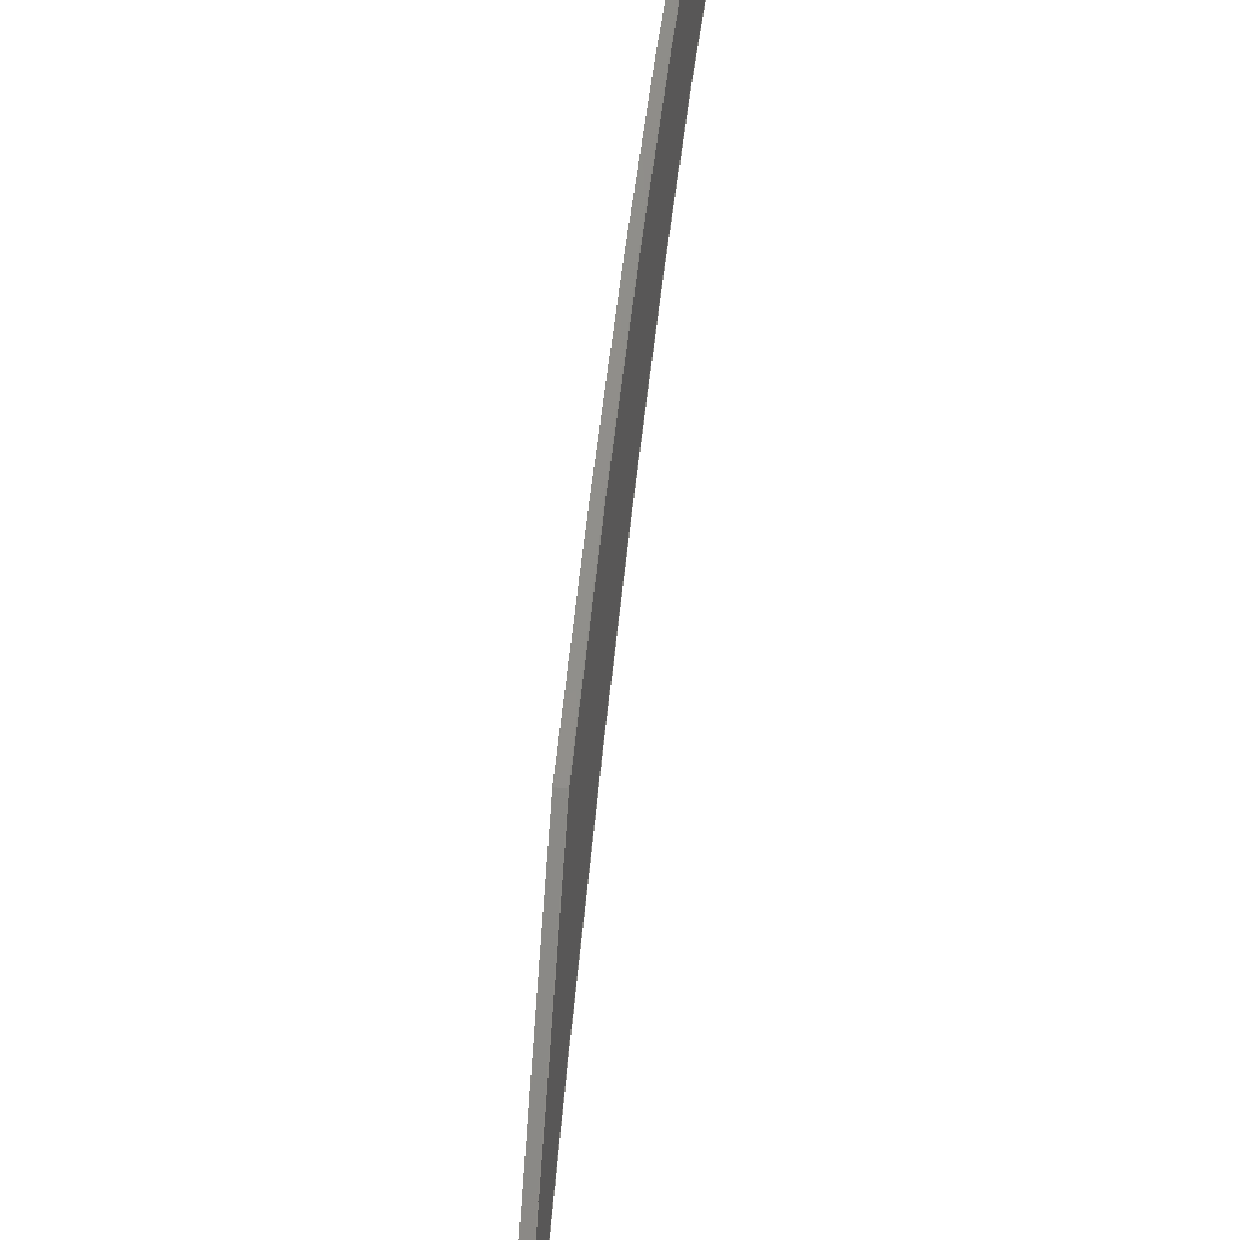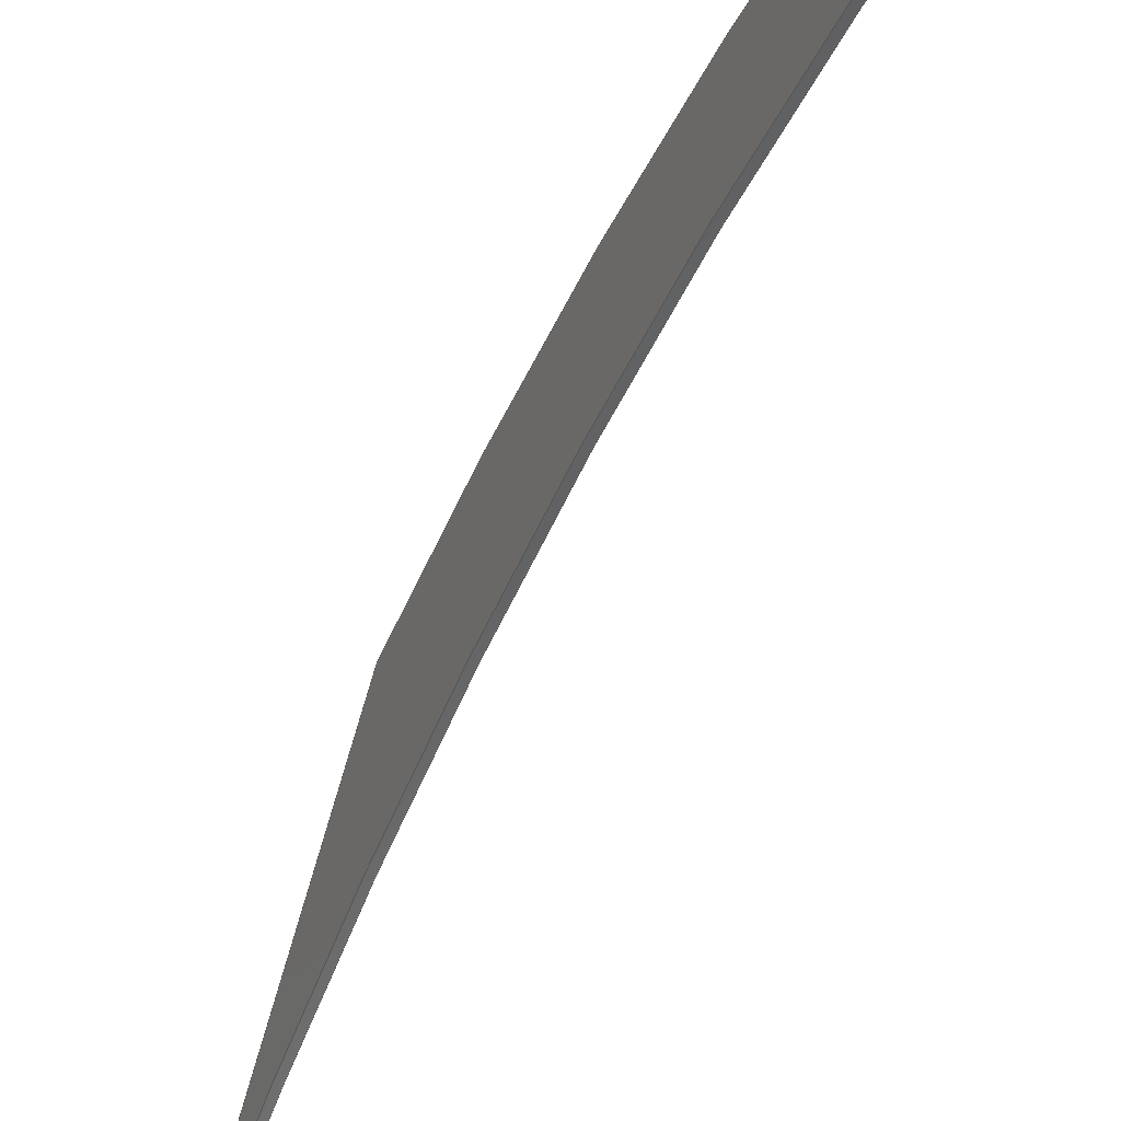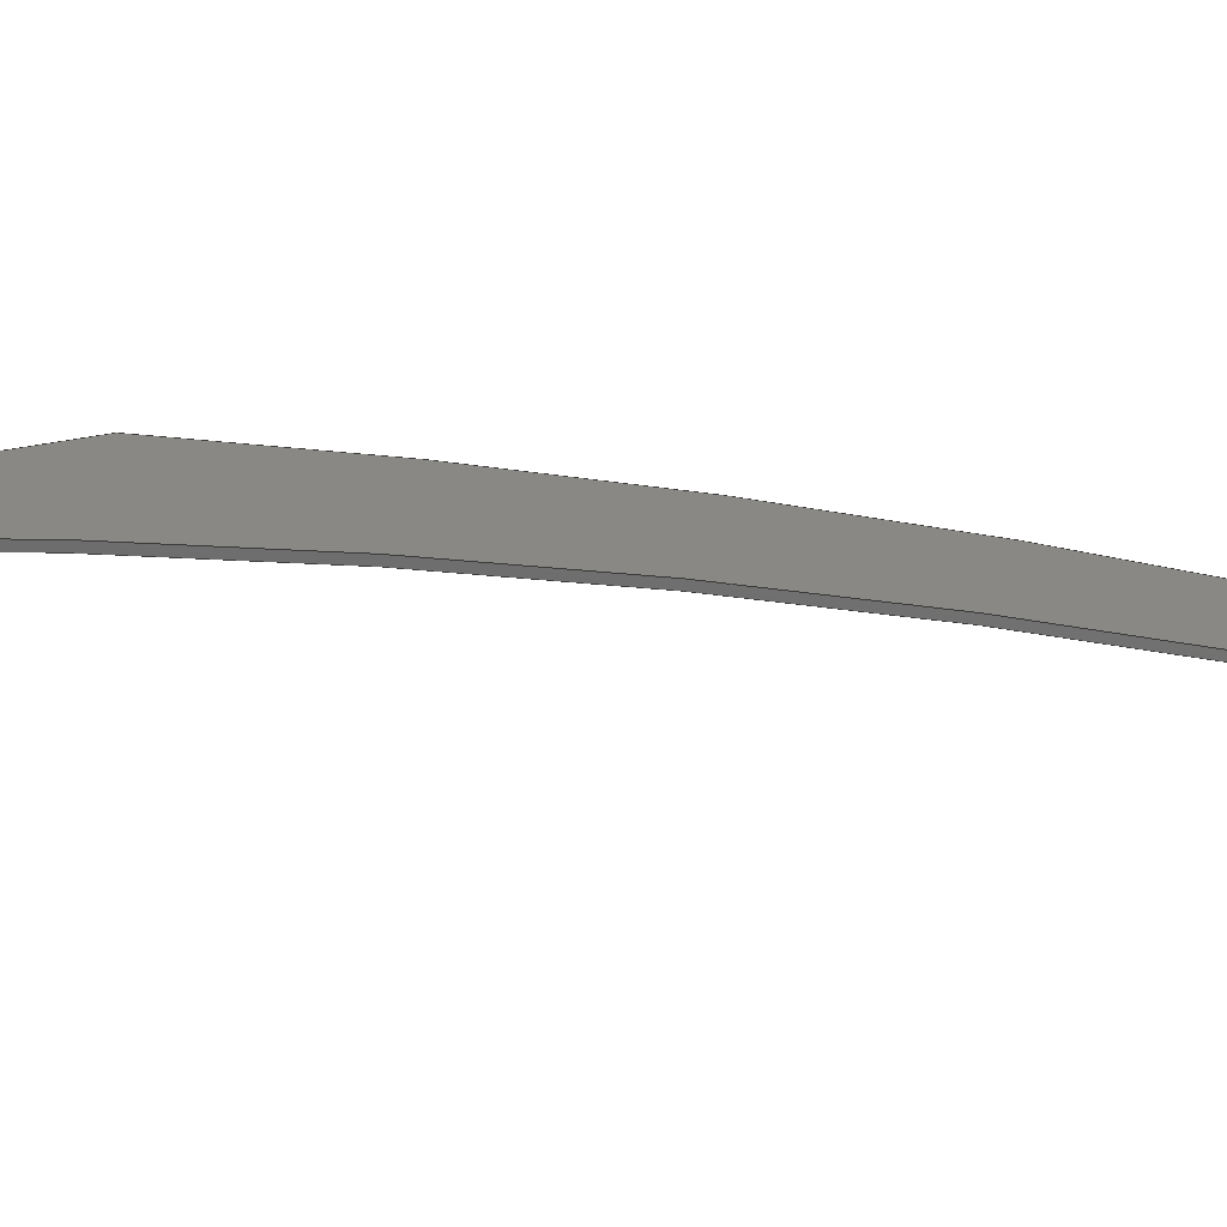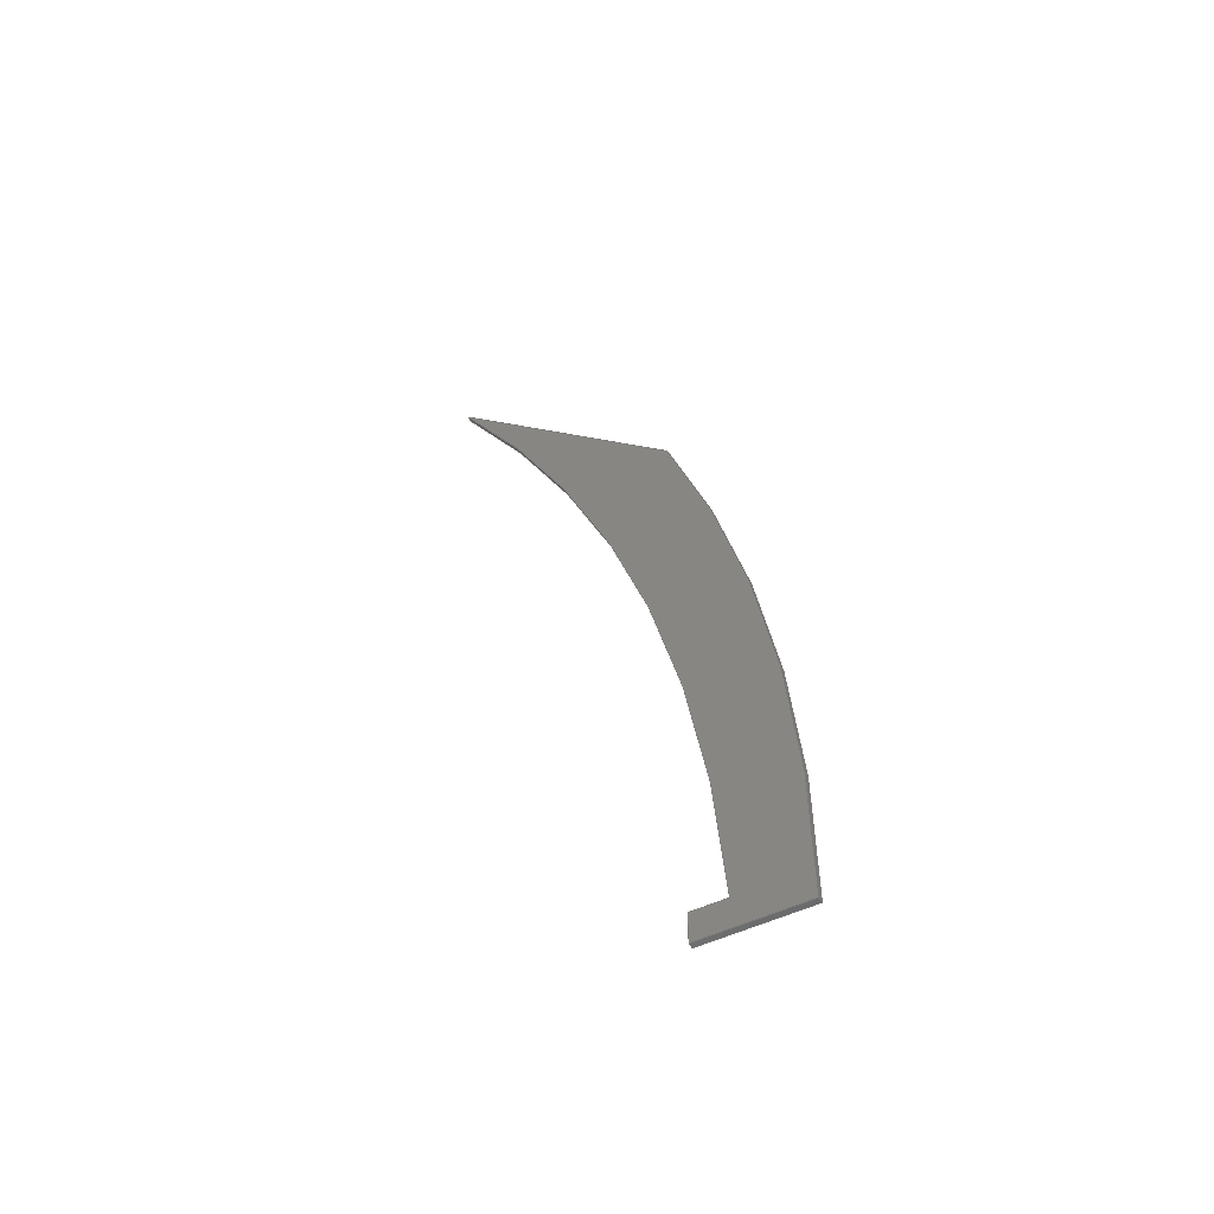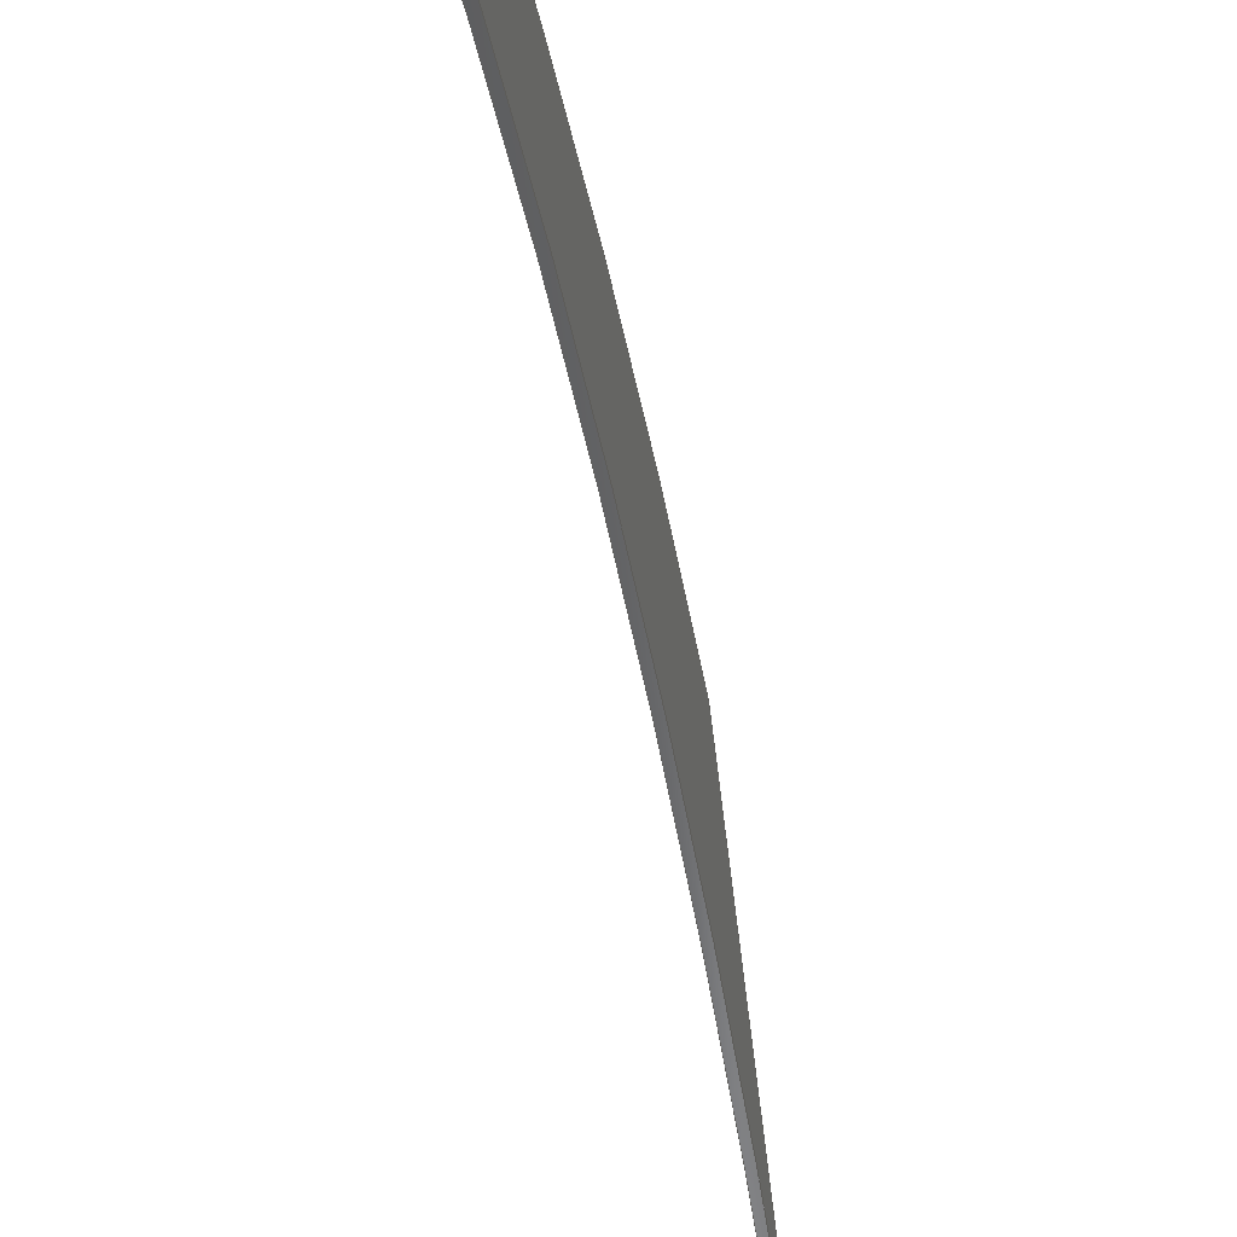
<metadata>
{"format":"step","ext":"stp","renderer":"f3d","projection":"perspective","resolution":1024,"background":"white","views":[{"elev":33.7,"azim":-174.3,"up":"+Z"},{"elev":-33.8,"azim":-24.3,"up":"+Z"},{"elev":-65.5,"azim":-103.1,"up":"+Z"},{"elev":-53.0,"azim":-63.0,"up":"+Y"},{"elev":-27.9,"azim":10.2,"up":"+Z"}]}
</metadata>
<code>
ISO-10303-21;
DATA;
#1=SHAPE_REPRESENTATION_RELATIONSHIP('None',
'relationship between Overhead-None and Overhead-None',#13,#2);
#2=ADVANCED_BREP_SHAPE_REPRESENTATION('Overhead-None',(#23),#248);
#3=SHAPE_DEFINITION_REPRESENTATION(#4,#13);
#4=PRODUCT_DEFINITION_SHAPE('','',#5);
#5=PRODUCT_DEFINITION(' ','',#7,#6);
#6=PRODUCT_DEFINITION_CONTEXT('part definition',#12,'design');
#7=PRODUCT_DEFINITION_FORMATION_WITH_SPECIFIED_SOURCE(' ',' ',#9,
 .NOT_KNOWN.);
#8=PRODUCT_RELATED_PRODUCT_CATEGORY('part','',(#9));
#9=PRODUCT('Overhead','Overhead',' ',(#10));
#10=PRODUCT_CONTEXT(' ',#12,'mechanical');
#11=APPLICATION_PROTOCOL_DEFINITION('international standard',
'automotive_design',2010,#12);
#12=APPLICATION_CONTEXT(
'core data for automotive mechanical design processes');
#13=SHAPE_REPRESENTATION('Overhead-None',(#155),#248);
#14=PRESENTATION_LAYER_ASSIGNMENT('1','Layer 1',(#23));
#15=STYLED_ITEM('',(#16),#23);
#16=PRESENTATION_STYLE_ASSIGNMENT((#17));
#17=SURFACE_STYLE_USAGE(.BOTH.,#18);
#18=SURFACE_SIDE_STYLE('',(#19));
#19=SURFACE_STYLE_FILL_AREA(#20);
#20=FILL_AREA_STYLE('',(#21));
#21=FILL_AREA_STYLE_COLOUR('',#22);
#22=COLOUR_RGB('Medium Steel',0.5961,0.6667,0.6863);
#23=MANIFOLD_SOLID_BREP('',#24);
#24=CLOSED_SHELL('',(#31,#32,#33,#34,#35,#36,#37,#38));
#25=CYLINDRICAL_SURFACE('',#161,50);
#26=CYLINDRICAL_SURFACE('',#165,50);
#27=CIRCLE('',#159,50);
#28=CIRCLE('',#160,50);
#29=CIRCLE('',#163,50);
#30=CIRCLE('',#164,50);
#31=ADVANCED_FACE('',(#45),#39,.F.);
#32=ADVANCED_FACE('',(#46),#40,.F.);
#33=ADVANCED_FACE('',(#47),#41,.F.);
#34=ADVANCED_FACE('',(#48),#25,.F.);
#35=ADVANCED_FACE('',(#49),#42,.F.);
#36=ADVANCED_FACE('',(#50),#26,.T.);
#37=ADVANCED_FACE('',(#51),#43,.F.);
#38=ADVANCED_FACE('',(#52),#44,.T.);
#39=PLANE('',#156);
#40=PLANE('',#157);
#41=PLANE('',#158);
#42=PLANE('',#162);
#43=PLANE('',#166);
#44=PLANE('',#167);
#45=FACE_OUTER_BOUND('',#53,.T.);
#46=FACE_OUTER_BOUND('',#54,.T.);
#47=FACE_OUTER_BOUND('',#55,.T.);
#48=FACE_OUTER_BOUND('',#56,.T.);
#49=FACE_OUTER_BOUND('',#57,.T.);
#50=FACE_OUTER_BOUND('',#58,.T.);
#51=FACE_OUTER_BOUND('',#59,.T.);
#52=FACE_OUTER_BOUND('',#60,.T.);
#53=EDGE_LOOP('',(#61,#62,#63,#64));
#54=EDGE_LOOP('',(#65,#66,#67,#68));
#55=EDGE_LOOP('',(#69,#70,#71,#72));
#56=EDGE_LOOP('',(#73,#74,#75,#76));
#57=EDGE_LOOP('',(#77,#78,#79,#80));
#58=EDGE_LOOP('',(#81,#82,#83,#84));
#59=EDGE_LOOP('',(#85,#86,#87,#88,#89,#90));
#60=EDGE_LOOP('',(#91,#92,#93,#94,#95,#96));
#61=ORIENTED_EDGE('',*,*,#109,.T.);
#62=ORIENTED_EDGE('',*,*,#110,.F.);
#63=ORIENTED_EDGE('',*,*,#111,.F.);
#64=ORIENTED_EDGE('',*,*,#112,.T.);
#65=ORIENTED_EDGE('',*,*,#113,.T.);
#66=ORIENTED_EDGE('',*,*,#114,.F.);
#67=ORIENTED_EDGE('',*,*,#115,.F.);
#68=ORIENTED_EDGE('',*,*,#110,.T.);
#69=ORIENTED_EDGE('',*,*,#116,.T.);
#70=ORIENTED_EDGE('',*,*,#117,.F.);
#71=ORIENTED_EDGE('',*,*,#118,.F.);
#72=ORIENTED_EDGE('',*,*,#114,.T.);
#73=ORIENTED_EDGE('',*,*,#119,.T.);
#74=ORIENTED_EDGE('',*,*,#120,.F.);
#75=ORIENTED_EDGE('',*,*,#121,.F.);
#76=ORIENTED_EDGE('',*,*,#117,.T.);
#77=ORIENTED_EDGE('',*,*,#122,.T.);
#78=ORIENTED_EDGE('',*,*,#123,.F.);
#79=ORIENTED_EDGE('',*,*,#124,.F.);
#80=ORIENTED_EDGE('',*,*,#120,.T.);
#81=ORIENTED_EDGE('',*,*,#125,.T.);
#82=ORIENTED_EDGE('',*,*,#112,.F.);
#83=ORIENTED_EDGE('',*,*,#126,.F.);
#84=ORIENTED_EDGE('',*,*,#123,.T.);
#85=ORIENTED_EDGE('',*,*,#111,.T.);
#86=ORIENTED_EDGE('',*,*,#115,.T.);
#87=ORIENTED_EDGE('',*,*,#118,.T.);
#88=ORIENTED_EDGE('',*,*,#121,.T.);
#89=ORIENTED_EDGE('',*,*,#124,.T.);
#90=ORIENTED_EDGE('',*,*,#126,.T.);
#91=ORIENTED_EDGE('',*,*,#109,.F.);
#92=ORIENTED_EDGE('',*,*,#125,.F.);
#93=ORIENTED_EDGE('',*,*,#122,.F.);
#94=ORIENTED_EDGE('',*,*,#119,.F.);
#95=ORIENTED_EDGE('',*,*,#116,.F.);
#96=ORIENTED_EDGE('',*,*,#113,.F.);
#97=VERTEX_POINT('',#210);
#98=VERTEX_POINT('',#211);
#99=VERTEX_POINT('',#213);
#100=VERTEX_POINT('',#215);
#101=VERTEX_POINT('',#219);
#102=VERTEX_POINT('',#221);
#103=VERTEX_POINT('',#225);
#104=VERTEX_POINT('',#227);
#105=VERTEX_POINT('',#231);
#106=VERTEX_POINT('',#233);
#107=VERTEX_POINT('',#237);
#108=VERTEX_POINT('',#239);
#109=EDGE_CURVE('',#97,#98,#127,.T.);
#110=EDGE_CURVE('',#99,#98,#128,.T.);
#111=EDGE_CURVE('',#100,#99,#129,.T.);
#112=EDGE_CURVE('',#100,#97,#130,.T.);
#113=EDGE_CURVE('',#98,#101,#131,.T.);
#114=EDGE_CURVE('',#102,#101,#132,.T.);
#115=EDGE_CURVE('',#99,#102,#133,.T.);
#116=EDGE_CURVE('',#101,#103,#134,.T.);
#117=EDGE_CURVE('',#104,#103,#135,.T.);
#118=EDGE_CURVE('',#102,#104,#136,.T.);
#119=EDGE_CURVE('',#103,#105,#27,.T.);
#120=EDGE_CURVE('',#106,#105,#137,.T.);
#121=EDGE_CURVE('',#104,#106,#28,.T.);
#122=EDGE_CURVE('',#105,#107,#138,.T.);
#123=EDGE_CURVE('',#108,#107,#139,.T.);
#124=EDGE_CURVE('',#106,#108,#140,.T.);
#125=EDGE_CURVE('',#107,#97,#29,.T.);
#126=EDGE_CURVE('',#108,#100,#30,.T.);
#127=LINE('',#209,#141);
#128=LINE('',#212,#142);
#129=LINE('',#214,#143);
#130=LINE('',#216,#144);
#131=LINE('',#218,#145);
#132=LINE('',#220,#146);
#133=LINE('',#222,#147);
#134=LINE('',#224,#148);
#135=LINE('',#226,#149);
#136=LINE('',#228,#150);
#137=LINE('',#232,#151);
#138=LINE('',#236,#152);
#139=LINE('',#238,#153);
#140=LINE('',#240,#154);
#141=VECTOR('',#170,1);
#142=VECTOR('',#171,1);
#143=VECTOR('',#172,1);
#144=VECTOR('',#173,1);
#145=VECTOR('',#176,1);
#146=VECTOR('',#177,1);
#147=VECTOR('',#178,1);
#148=VECTOR('',#181,1);
#149=VECTOR('',#182,1);
#150=VECTOR('',#183,1);
#151=VECTOR('',#188,1);
#152=VECTOR('',#193,1);
#153=VECTOR('',#194,1);
#154=VECTOR('',#195,1);
#155=AXIS2_PLACEMENT_3D('',#208,#168,#169);
#156=AXIS2_PLACEMENT_3D('',#217,#174,#175);
#157=AXIS2_PLACEMENT_3D('',#223,#179,#180);
#158=AXIS2_PLACEMENT_3D('',#229,#184,#185);
#159=AXIS2_PLACEMENT_3D('',#230,#186,#187);
#160=AXIS2_PLACEMENT_3D('',#234,#189,#190);
#161=AXIS2_PLACEMENT_3D('',#235,#191,#192);
#162=AXIS2_PLACEMENT_3D('',#241,#196,#197);
#163=AXIS2_PLACEMENT_3D('',#242,#198,#199);
#164=AXIS2_PLACEMENT_3D('',#243,#200,#201);
#165=AXIS2_PLACEMENT_3D('',#244,#202,#203);
#166=AXIS2_PLACEMENT_3D('',#245,#204,#205);
#167=AXIS2_PLACEMENT_3D('',#246,#206,#207);
#168=DIRECTION('',(0,0,1));
#169=DIRECTION('',(1,0,0));
#170=DIRECTION('',(0,-3.736e-15,-1));
#171=DIRECTION('',(-1,0,0));
#172=DIRECTION('',(0,-3.736e-15,-1));
#173=DIRECTION('',(-1,0,0));
#174=DIRECTION('',(0,1,-3.736e-15));
#175=DIRECTION('',(0,3.736e-15,1));
#176=DIRECTION('',(0,1,0));
#177=DIRECTION('',(-1,0,0));
#178=DIRECTION('',(0,1,0));
#179=DIRECTION('',(0,0,1));
#180=DIRECTION('',(1,0,0));
#181=DIRECTION('',(0,1.193e-15,1));
#182=DIRECTION('',(-1,0,0));
#183=DIRECTION('',(0,1.193e-15,1));
#184=DIRECTION('',(0,-1,1.193e-15));
#185=DIRECTION('',(0,-1.193e-15,-1));
#186=DIRECTION('',(-1,0,0));
#187=DIRECTION('',(0,1,0));
#188=DIRECTION('',(-1,0,0));
#189=DIRECTION('',(-1,0,0));
#190=DIRECTION('',(0,1,0));
#191=DIRECTION('',(-1,0,0));
#192=DIRECTION('',(0,0,1));
#193=DIRECTION('',(0,-0.7071,0.7071));
#194=DIRECTION('',(-1,0,0));
#195=DIRECTION('',(0,-0.7071,0.7071));
#196=DIRECTION('',(0,-0.7071,-0.7071));
#197=DIRECTION('',(0,0.7071,-0.7071));
#198=DIRECTION('',(1,0,0));
#199=DIRECTION('',(0,1,0));
#200=DIRECTION('',(1,0,0));
#201=DIRECTION('',(0,1,0));
#202=DIRECTION('',(-1,0,0));
#203=DIRECTION('',(0,0,1));
#204=DIRECTION('',(-1,0,0));
#205=DIRECTION('',(0,0,1));
#206=DIRECTION('',(-1,0,0));
#207=DIRECTION('',(0,0,1));
#208=CARTESIAN_POINT('',(0,0,0));
#209=CARTESIAN_POINT('',(0,0,10));
#210=CARTESIAN_POINT('',(0,0,10));
#211=CARTESIAN_POINT('',(0,-1.121e-14,7));
#212=CARTESIAN_POINT('',(0.163,-1.121e-14,7));
#213=CARTESIAN_POINT('',(0.163,-1.121e-14,7));
#214=CARTESIAN_POINT('',(0.163,0,10));
#215=CARTESIAN_POINT('',(0.163,0,10));
#216=CARTESIAN_POINT('',(0.163,0,10));
#217=CARTESIAN_POINT('',(0.163,0,10));
#218=CARTESIAN_POINT('',(0,0,7));
#219=CARTESIAN_POINT('',(0,0.9,7));
#220=CARTESIAN_POINT('',(0.163,0.9,7));
#221=CARTESIAN_POINT('',(0.163,0.9,7));
#222=CARTESIAN_POINT('',(0.163,0,7));
#223=CARTESIAN_POINT('',(0.163,0,7));
#224=CARTESIAN_POINT('',(0,0.9,7));
#225=CARTESIAN_POINT('',(0,0.9,8));
#226=CARTESIAN_POINT('',(0.163,0.9,8));
#227=CARTESIAN_POINT('',(0.163,0.9,8));
#228=CARTESIAN_POINT('',(0.163,0.9,7));
#229=CARTESIAN_POINT('',(0.163,0.9,7));
#230=CARTESIAN_POINT('',(0,-0.8782,-41.97));
#231=CARTESIAN_POINT('',(0,26.3,1.388e-14));
#232=CARTESIAN_POINT('',(0.163,26.3,1.388e-14));
#233=CARTESIAN_POINT('',(0.163,26.3,1.388e-14));
#234=CARTESIAN_POINT('',(0.163,-0.8782,-41.97));
#235=CARTESIAN_POINT('',(0.163,-0.8782,-41.97));
#236=CARTESIAN_POINT('',(0,26.3,0));
#237=CARTESIAN_POINT('',(0,19.3,7));
#238=CARTESIAN_POINT('',(0.163,19.3,7));
#239=CARTESIAN_POINT('',(0.163,19.3,7));
#240=CARTESIAN_POINT('',(0.163,26.3,0));
#241=CARTESIAN_POINT('',(0.163,26.3,0));
#242=CARTESIAN_POINT('',(0,2.119,-39.96));
#243=CARTESIAN_POINT('',(0.163,2.119,-39.96));
#244=CARTESIAN_POINT('',(0.163,2.119,-39.96));
#245=CARTESIAN_POINT('',(0.163,-0.8782,-41.97));
#246=CARTESIAN_POINT('',(0,-0.8782,-41.97));
#247=MECHANICAL_DESIGN_GEOMETRIC_PRESENTATION_REPRESENTATION('',(#15),#248);
#248=(
GEOMETRIC_REPRESENTATION_CONTEXT(3)
GLOBAL_UNCERTAINTY_ASSIGNED_CONTEXT((#249))
GLOBAL_UNIT_ASSIGNED_CONTEXT((#255,#251,#250))
REPRESENTATION_CONTEXT('Overhead','TOP_LEVEL_ASSEMBLY_PART')
);
#249=UNCERTAINTY_MEASURE_WITH_UNIT(LENGTH_MEASURE(2e-05),#255,
'DISTANCE_ACCURACY_VALUE','Maximum Tolerance applied to model');
#250=(
NAMED_UNIT(*)
SI_UNIT($,.STERADIAN.)
SOLID_ANGLE_UNIT()
);
#251=(
CONVERSION_BASED_UNIT('DEGREE',#253)
NAMED_UNIT(#252)
PLANE_ANGLE_UNIT()
);
#252=DIMENSIONAL_EXPONENTS(0,0,0,0,0,0,0);
#253=PLANE_ANGLE_MEASURE_WITH_UNIT(PLANE_ANGLE_MEASURE(0.01745),#254);
#254=(
NAMED_UNIT(*)
PLANE_ANGLE_UNIT()
SI_UNIT($,.RADIAN.)
);
#255=(
LENGTH_UNIT()
NAMED_UNIT(*)
SI_UNIT(.MILLI.,.METRE.)
);
ENDSEC;
END-ISO-10303-21;

</code>
